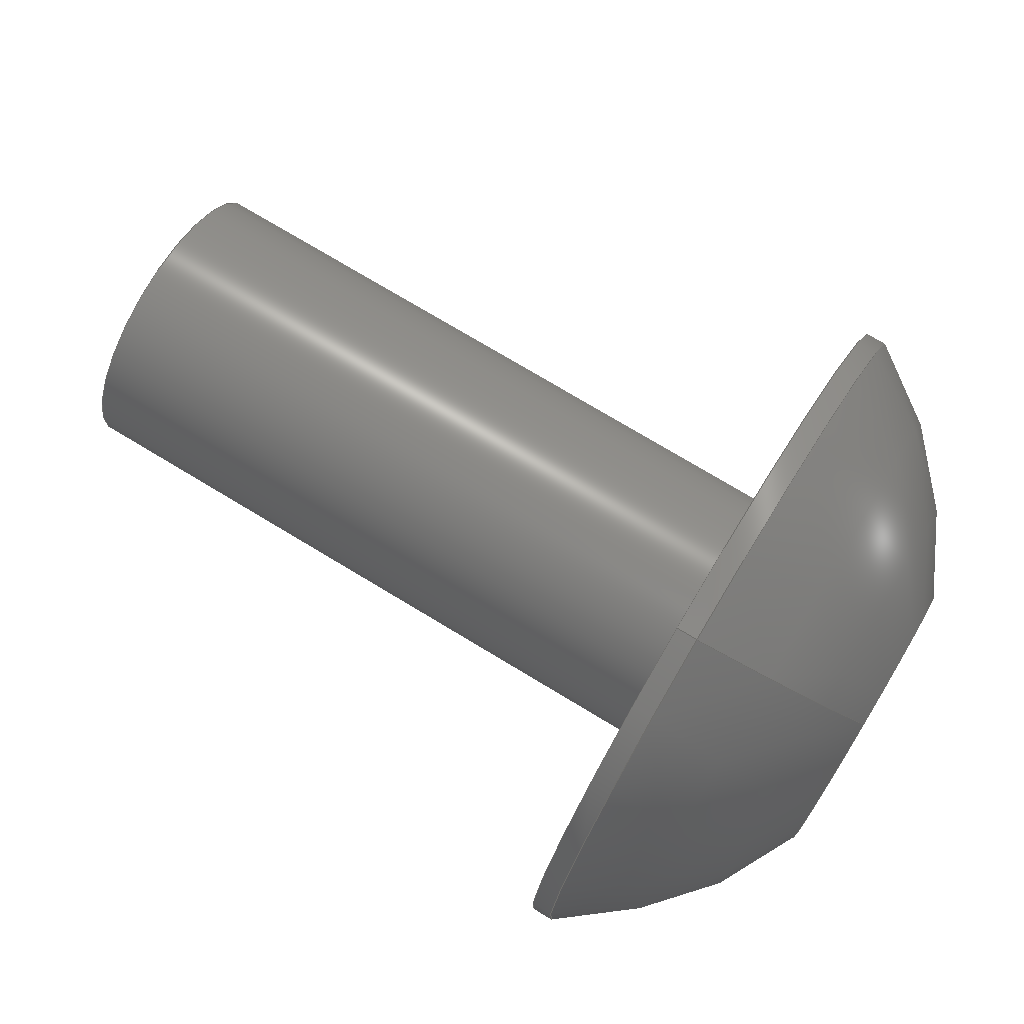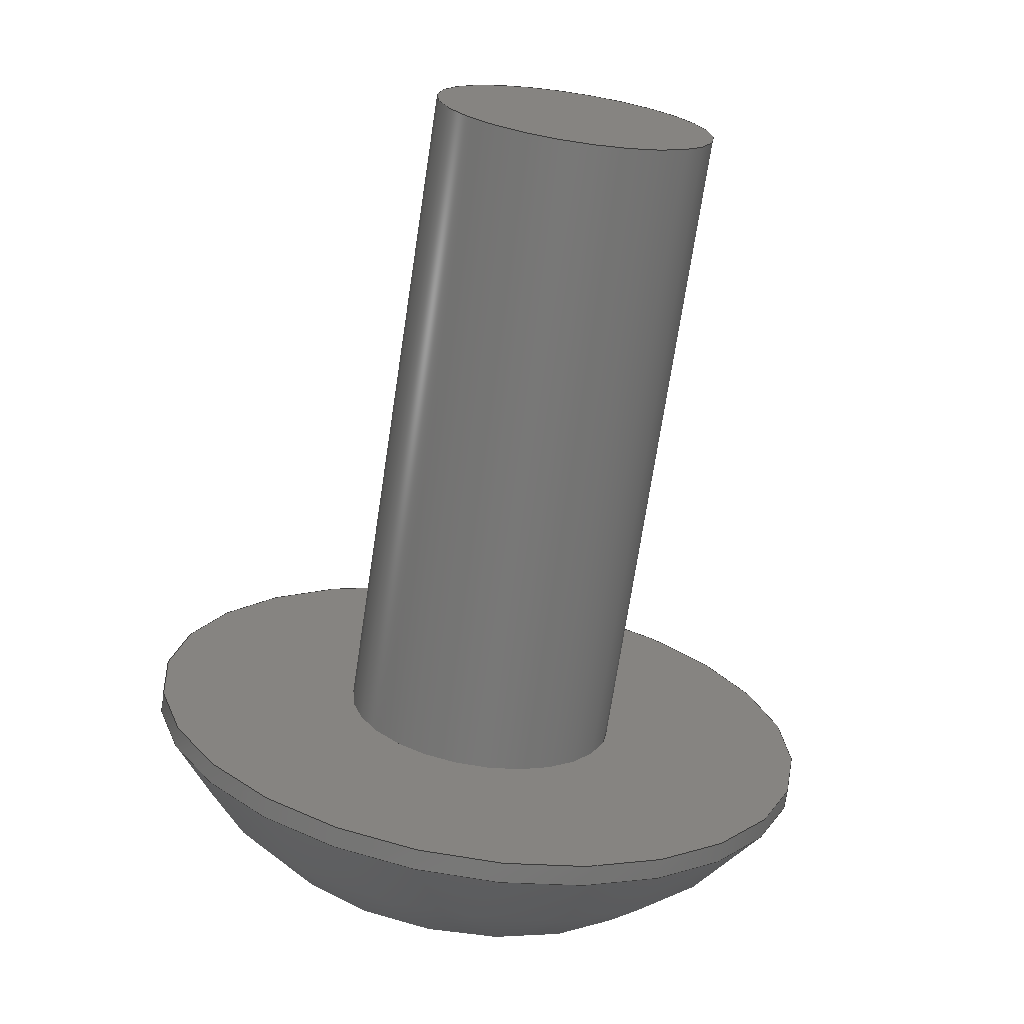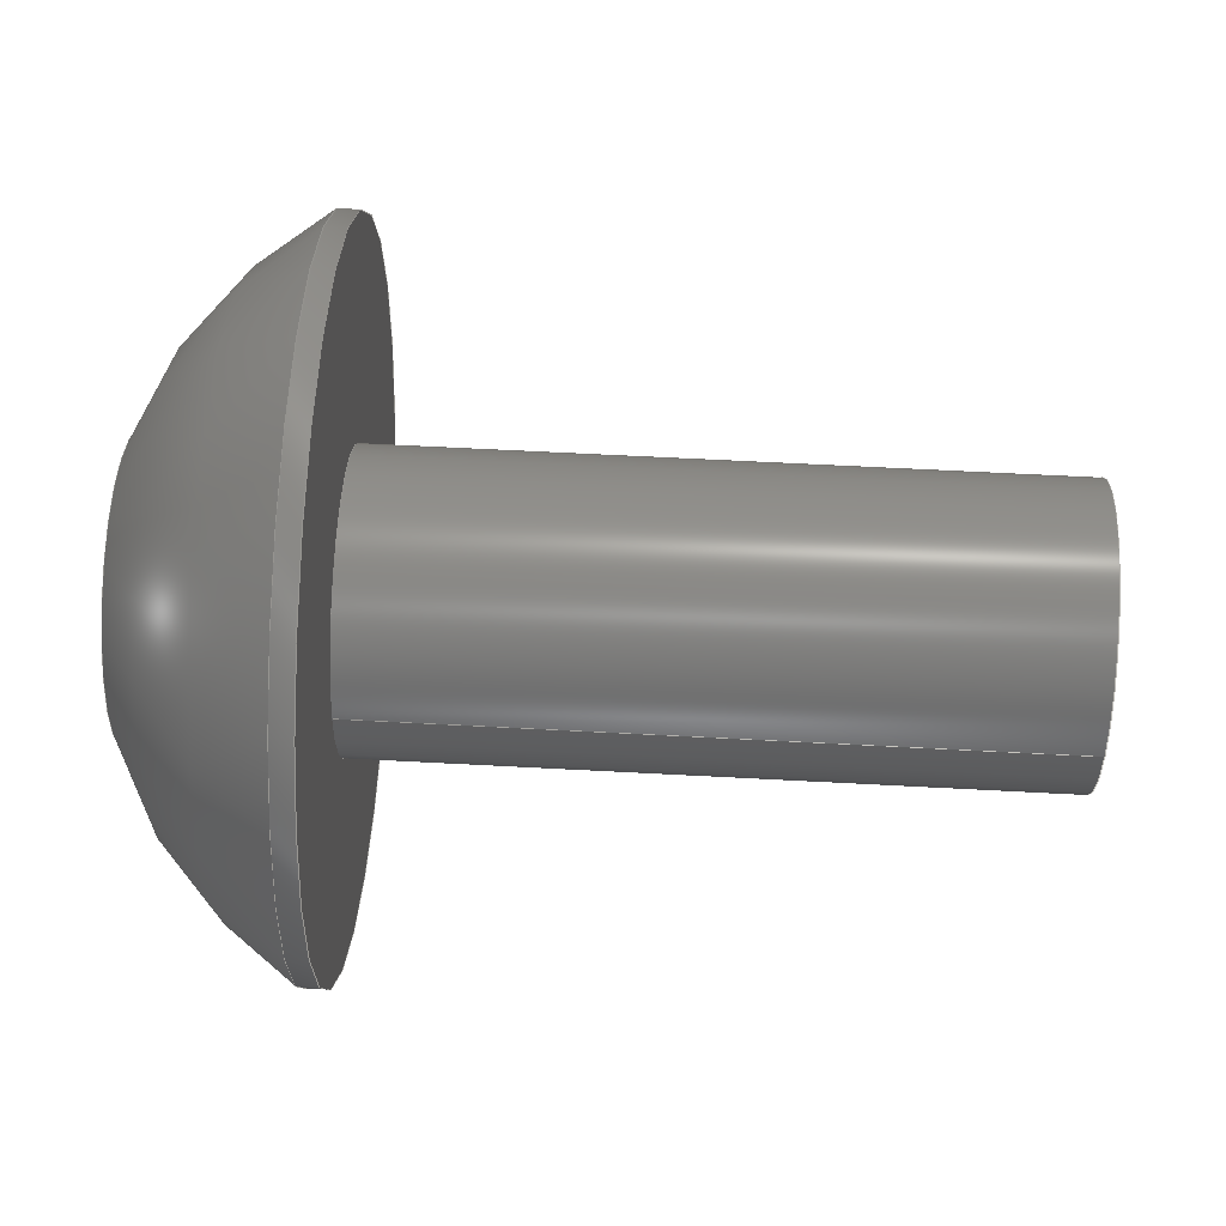
<metadata>
{"format":"step","ext":"step","renderer":"f3d","projection":"perspective","resolution":1024,"background":"white","views":[{"elev":74.0,"azim":-148.8,"up":"+Y"},{"elev":-70.4,"azim":81.4,"up":"+Z"},{"elev":62.8,"azim":3.1,"up":"+Z"}]}
</metadata>
<code>
ISO-10303-21;
DATA;
#1=PROPERTY_DEFINITION_REPRESENTATION(#5,#3);
#2=PROPERTY_DEFINITION_REPRESENTATION(#6,#4);
#3=REPRESENTATION('',(#7),#342);
#4=REPRESENTATION('',(#8),#342);
#5=PROPERTY_DEFINITION('pmi validation property','',#347);
#6=PROPERTY_DEFINITION('pmi validation property','',#347);
#7=VALUE_REPRESENTATION_ITEM('number of annotations',COUNT_MEASURE(0));
#8=VALUE_REPRESENTATION_ITEM('number of views',COUNT_MEASURE(0));
#9=SHAPE_REPRESENTATION_RELATIONSHIP('','',#211,#10);
#10=ADVANCED_BREP_SHAPE_REPRESENTATION('',(#209),#342);
#11=LINE('',#304,#29);
#12=LINE('',#307,#30);
#13=LINE('',#309,#31);
#14=LINE('',#311,#32);
#15=LINE('',#313,#33);
#16=LINE('',#315,#34);
#17=LINE('',#317,#35);
#18=LINE('',#319,#36);
#19=LINE('',#321,#37);
#20=LINE('',#323,#38);
#21=LINE('',#325,#39);
#22=LINE('',#327,#40);
#23=LINE('',#329,#41);
#24=LINE('',#331,#42);
#25=LINE('',#333,#43);
#26=LINE('',#335,#44);
#27=LINE('',#337,#45);
#28=LINE('',#339,#46);
#29=VECTOR('',#255,1);
#30=VECTOR('',#256,1);
#31=VECTOR('',#257,1);
#32=VECTOR('',#258,1);
#33=VECTOR('',#259,1);
#34=VECTOR('',#260,1);
#35=VECTOR('',#263,1);
#36=VECTOR('',#264,1);
#37=VECTOR('',#265,1);
#38=VECTOR('',#268,1);
#39=VECTOR('',#269,1);
#40=VECTOR('',#272,1);
#41=VECTOR('',#273,1);
#42=VECTOR('',#276,1);
#43=VECTOR('',#277,1);
#44=VECTOR('',#280,1);
#45=VECTOR('',#281,1);
#46=VECTOR('',#284,1);
#47=SPHERICAL_SURFACE('',#221,0.003848);
#48=PLANE('',#216);
#49=PLANE('',#220);
#50=PLANE('',#223);
#51=PLANE('',#224);
#52=PLANE('',#225);
#53=PLANE('',#226);
#54=PLANE('',#227);
#55=PLANE('',#228);
#56=PLANE('',#229);
#57=PLANE('',#230);
#58=ORIENTED_EDGE('',*,*,#104,.F.);
#59=ORIENTED_EDGE('',*,*,#105,.T.);
#60=ORIENTED_EDGE('',*,*,#104,.T.);
#61=ORIENTED_EDGE('',*,*,#106,.F.);
#62=ORIENTED_EDGE('',*,*,#107,.F.);
#63=ORIENTED_EDGE('',*,*,#105,.F.);
#64=ORIENTED_EDGE('',*,*,#107,.T.);
#65=ORIENTED_EDGE('',*,*,#106,.T.);
#66=ORIENTED_EDGE('',*,*,#108,.F.);
#67=ORIENTED_EDGE('',*,*,#109,.T.);
#68=ORIENTED_EDGE('',*,*,#110,.T.);
#69=ORIENTED_EDGE('',*,*,#111,.T.);
#70=ORIENTED_EDGE('',*,*,#112,.T.);
#71=ORIENTED_EDGE('',*,*,#113,.T.);
#72=ORIENTED_EDGE('',*,*,#114,.T.);
#73=ORIENTED_EDGE('',*,*,#108,.T.);
#74=ORIENTED_EDGE('',*,*,#109,.F.);
#75=ORIENTED_EDGE('',*,*,#115,.F.);
#76=ORIENTED_EDGE('',*,*,#116,.T.);
#77=ORIENTED_EDGE('',*,*,#117,.T.);
#78=ORIENTED_EDGE('',*,*,#110,.F.);
#79=ORIENTED_EDGE('',*,*,#117,.F.);
#80=ORIENTED_EDGE('',*,*,#118,.T.);
#81=ORIENTED_EDGE('',*,*,#119,.T.);
#82=ORIENTED_EDGE('',*,*,#111,.F.);
#83=ORIENTED_EDGE('',*,*,#119,.F.);
#84=ORIENTED_EDGE('',*,*,#120,.T.);
#85=ORIENTED_EDGE('',*,*,#121,.T.);
#86=ORIENTED_EDGE('',*,*,#112,.F.);
#87=ORIENTED_EDGE('',*,*,#121,.F.);
#88=ORIENTED_EDGE('',*,*,#122,.T.);
#89=ORIENTED_EDGE('',*,*,#123,.T.);
#90=ORIENTED_EDGE('',*,*,#113,.F.);
#91=ORIENTED_EDGE('',*,*,#123,.F.);
#92=ORIENTED_EDGE('',*,*,#124,.T.);
#93=ORIENTED_EDGE('',*,*,#125,.T.);
#94=ORIENTED_EDGE('',*,*,#114,.F.);
#95=ORIENTED_EDGE('',*,*,#125,.F.);
#96=ORIENTED_EDGE('',*,*,#126,.T.);
#97=ORIENTED_EDGE('',*,*,#115,.T.);
#98=ORIENTED_EDGE('',*,*,#116,.F.);
#99=ORIENTED_EDGE('',*,*,#126,.F.);
#100=ORIENTED_EDGE('',*,*,#124,.F.);
#101=ORIENTED_EDGE('',*,*,#122,.F.);
#102=ORIENTED_EDGE('',*,*,#120,.F.);
#103=ORIENTED_EDGE('',*,*,#118,.F.);
#104=EDGE_CURVE('',#127,#127,#144,.T.);
#105=EDGE_CURVE('',#128,#128,#145,.T.);
#106=EDGE_CURVE('',#129,#129,#146,.T.);
#107=EDGE_CURVE('',#130,#130,#147,.T.);
#108=EDGE_CURVE('',#131,#131,#148,.T.);
#109=EDGE_CURVE('',#132,#133,#11,.T.);
#110=EDGE_CURVE('',#133,#134,#12,.T.);
#111=EDGE_CURVE('',#134,#135,#13,.T.);
#112=EDGE_CURVE('',#135,#136,#14,.T.);
#113=EDGE_CURVE('',#136,#137,#15,.T.);
#114=EDGE_CURVE('',#137,#132,#16,.T.);
#115=EDGE_CURVE('',#138,#132,#17,.T.);
#116=EDGE_CURVE('',#138,#139,#18,.T.);
#117=EDGE_CURVE('',#139,#133,#19,.T.);
#118=EDGE_CURVE('',#139,#140,#20,.T.);
#119=EDGE_CURVE('',#140,#134,#21,.T.);
#120=EDGE_CURVE('',#140,#141,#22,.T.);
#121=EDGE_CURVE('',#141,#135,#23,.T.);
#122=EDGE_CURVE('',#141,#142,#24,.T.);
#123=EDGE_CURVE('',#142,#136,#25,.T.);
#124=EDGE_CURVE('',#142,#143,#26,.T.);
#125=EDGE_CURVE('',#143,#137,#27,.T.);
#126=EDGE_CURVE('',#143,#138,#28,.T.);
#127=VERTEX_POINT('',#290);
#128=VERTEX_POINT('',#292);
#129=VERTEX_POINT('',#296);
#130=VERTEX_POINT('',#298);
#131=VERTEX_POINT('',#302);
#132=VERTEX_POINT('',#305);
#133=VERTEX_POINT('',#306);
#134=VERTEX_POINT('',#308);
#135=VERTEX_POINT('',#310);
#136=VERTEX_POINT('',#312);
#137=VERTEX_POINT('',#314);
#138=VERTEX_POINT('',#318);
#139=VERTEX_POINT('',#320);
#140=VERTEX_POINT('',#324);
#141=VERTEX_POINT('',#328);
#142=VERTEX_POINT('',#332);
#143=VERTEX_POINT('',#336);
#144=CIRCLE('',#214,0.001353);
#145=CIRCLE('',#215,0.001353);
#146=CIRCLE('',#218,0.003327);
#147=CIRCLE('',#219,0.003327);
#148=CIRCLE('',#222,0.001389);
#149=EDGE_LOOP('',(#58));
#150=EDGE_LOOP('',(#59));
#151=EDGE_LOOP('',(#60));
#152=EDGE_LOOP('',(#61));
#153=EDGE_LOOP('',(#62));
#154=EDGE_LOOP('',(#63));
#155=EDGE_LOOP('',(#64));
#156=EDGE_LOOP('',(#65));
#157=EDGE_LOOP('',(#66));
#158=EDGE_LOOP('',(#67,#68,#69,#70,#71,#72));
#159=EDGE_LOOP('',(#73));
#160=EDGE_LOOP('',(#74,#75,#76,#77));
#161=EDGE_LOOP('',(#78,#79,#80,#81));
#162=EDGE_LOOP('',(#82,#83,#84,#85));
#163=EDGE_LOOP('',(#86,#87,#88,#89));
#164=EDGE_LOOP('',(#90,#91,#92,#93));
#165=EDGE_LOOP('',(#94,#95,#96,#97));
#166=EDGE_LOOP('',(#98,#99,#100,#101,#102,#103));
#167=FACE_BOUND('',#149,.T.);
#168=FACE_BOUND('',#150,.T.);
#169=FACE_BOUND('',#151,.T.);
#170=FACE_BOUND('',#152,.T.);
#171=FACE_BOUND('',#153,.T.);
#172=FACE_BOUND('',#154,.T.);
#173=FACE_BOUND('',#155,.T.);
#174=FACE_BOUND('',#156,.T.);
#175=FACE_BOUND('',#157,.T.);
#176=FACE_BOUND('',#158,.T.);
#177=FACE_BOUND('',#159,.T.);
#178=FACE_BOUND('',#160,.T.);
#179=FACE_BOUND('',#161,.T.);
#180=FACE_BOUND('',#162,.T.);
#181=FACE_BOUND('',#163,.T.);
#182=FACE_BOUND('',#164,.T.);
#183=FACE_BOUND('',#165,.T.);
#184=FACE_BOUND('',#166,.T.);
#185=CYLINDRICAL_SURFACE('',#213,0.001353);
#186=CYLINDRICAL_SURFACE('',#217,0.003327);
#187=ADVANCED_FACE('',(#167,#168),#185,.T.);
#188=ADVANCED_FACE('',(#169),#48,.F.);
#189=ADVANCED_FACE('',(#170,#171),#186,.T.);
#190=ADVANCED_FACE('',(#172,#173),#49,.F.);
#191=ADVANCED_FACE('',(#174,#175),#47,.T.);
#192=ADVANCED_FACE('',(#176,#177),#50,.T.);
#193=ADVANCED_FACE('',(#178),#51,.F.);
#194=ADVANCED_FACE('',(#179),#52,.F.);
#195=ADVANCED_FACE('',(#180),#53,.F.);
#196=ADVANCED_FACE('',(#181),#54,.F.);
#197=ADVANCED_FACE('',(#182),#55,.F.);
#198=ADVANCED_FACE('',(#183),#56,.F.);
#199=ADVANCED_FACE('',(#184),#57,.T.);
#200=CLOSED_SHELL('',(#187,#188,#189,#190,#191,#192,#193,#194,#195,#196,
#197,#198,#199));
#201=STYLED_ITEM('',(#202),#209);
#202=PRESENTATION_STYLE_ASSIGNMENT((#203));
#203=SURFACE_STYLE_USAGE(.BOTH.,#204);
#204=SURFACE_SIDE_STYLE('',(#205));
#205=SURFACE_STYLE_FILL_AREA(#206);
#206=FILL_AREA_STYLE('',(#207));
#207=FILL_AREA_STYLE_COLOUR('',#208);
#208=COLOUR_RGB('',0.1961,0.1961,0.1961);
#209=MANIFOLD_SOLID_BREP('Screw, #8 1/2 in',#200);
#210=SHAPE_DEFINITION_REPRESENTATION(#347,#211);
#211=SHAPE_REPRESENTATION('Screw, #8 1/2 in',(#212),#342);
#212=AXIS2_PLACEMENT_3D('',#287,#231,#232);
#213=AXIS2_PLACEMENT_3D('',#288,#233,#234);
#214=AXIS2_PLACEMENT_3D('',#289,#235,#236);
#215=AXIS2_PLACEMENT_3D('',#291,#237,#238);
#216=AXIS2_PLACEMENT_3D('',#293,#239,#240);
#217=AXIS2_PLACEMENT_3D('',#294,#241,#242);
#218=AXIS2_PLACEMENT_3D('',#295,#243,#244);
#219=AXIS2_PLACEMENT_3D('',#297,#245,#246);
#220=AXIS2_PLACEMENT_3D('',#299,#247,#248);
#221=AXIS2_PLACEMENT_3D('',#300,#249,#250);
#222=AXIS2_PLACEMENT_3D('',#301,#251,#252);
#223=AXIS2_PLACEMENT_3D('',#303,#253,#254);
#224=AXIS2_PLACEMENT_3D('',#316,#261,#262);
#225=AXIS2_PLACEMENT_3D('',#322,#266,#267);
#226=AXIS2_PLACEMENT_3D('',#326,#270,#271);
#227=AXIS2_PLACEMENT_3D('',#330,#274,#275);
#228=AXIS2_PLACEMENT_3D('',#334,#278,#279);
#229=AXIS2_PLACEMENT_3D('',#338,#282,#283);
#230=AXIS2_PLACEMENT_3D('',#340,#285,#286);
#231=DIRECTION('',(0,0,1));
#232=DIRECTION('',(1,0,0));
#233=DIRECTION('',(-1,-1.84e-17,-1.109e-17));
#234=DIRECTION('',(1.453e-17,-0.9595,0.2818));
#235=DIRECTION('',(1,1.84e-17,1.109e-17));
#236=DIRECTION('',(-1.521e-17,0.9709,-0.2396));
#237=DIRECTION('',(1,1.84e-17,1.109e-17));
#238=DIRECTION('',(1.453e-17,-0.9595,0.2818));
#239=DIRECTION('',(-1,-1.84e-17,-1.109e-17));
#240=DIRECTION('',(1.582e-17,-0.2818,-0.9595));
#241=DIRECTION('',(1,1.84e-17,1.109e-17));
#242=DIRECTION('',(-1.453e-17,0.9595,-0.2818));
#243=DIRECTION('',(-1,-1.84e-17,-1.109e-17));
#244=DIRECTION('',(-1.453e-17,0.9595,-0.2818));
#245=DIRECTION('',(1,1.84e-17,1.109e-17));
#246=DIRECTION('',(1.453e-17,-0.9595,0.2818));
#247=DIRECTION('',(-1,-1.84e-17,-1.109e-17));
#248=DIRECTION('',(1.582e-17,-0.2818,-0.9595));
#249=DIRECTION('',(1,1.84e-17,1.109e-17));
#250=DIRECTION('',(-1.453e-17,0.9595,-0.2818));
#251=DIRECTION('',(-1,-1.84e-17,-1.109e-17));
#252=DIRECTION('',(-1.453e-17,0.9595,-0.2818));
#253=DIRECTION('',(-1,-1.84e-17,-1.109e-17));
#254=DIRECTION('',(1.582e-17,-0.2818,-0.9595));
#255=DIRECTION('',(-2.05e-17,0.9718,0.2357));
#256=DIRECTION('',(-1.582e-17,0.2818,0.9595));
#257=DIRECTION('',(4.676e-18,-0.6901,0.7238));
#258=DIRECTION('',(2.05e-17,-0.9718,-0.2357));
#259=DIRECTION('',(1.582e-17,-0.2818,-0.9595));
#260=DIRECTION('',(-4.676e-18,0.6901,-0.7238));
#261=DIRECTION('',(6.436e-18,0.2357,-0.9718));
#262=DIRECTION('',(-2.05e-17,0.9718,0.2357));
#263=DIRECTION('',(-1,-1.84e-17,-1.109e-17));
#264=DIRECTION('',(-2.05e-17,0.9718,0.2357));
#265=DIRECTION('',(-1,-1.84e-17,-1.109e-17));
#266=DIRECTION('',(-1.453e-17,0.9595,-0.2818));
#267=DIRECTION('',(-1,-1.84e-17,-1.109e-17));
#268=DIRECTION('',(-1.582e-17,0.2818,0.9595));
#269=DIRECTION('',(-1,-1.84e-17,-1.109e-17));
#270=DIRECTION('',(-2.097e-17,0.7238,0.6901));
#271=DIRECTION('',(4.676e-18,-0.6901,0.7238));
#272=DIRECTION('',(4.676e-18,-0.6901,0.7238));
#273=DIRECTION('',(-1,-1.84e-17,-1.109e-17));
#274=DIRECTION('',(-6.436e-18,-0.2357,0.9718));
#275=DIRECTION('',(2.05e-17,-0.9718,-0.2357));
#276=DIRECTION('',(2.05e-17,-0.9718,-0.2357));
#277=DIRECTION('',(-1,-1.84e-17,-1.109e-17));
#278=DIRECTION('',(1.453e-17,-0.9595,0.2818));
#279=DIRECTION('',(1,1.84e-17,1.109e-17));
#280=DIRECTION('',(1.582e-17,-0.2818,-0.9595));
#281=DIRECTION('',(-1,-1.84e-17,-1.109e-17));
#282=DIRECTION('',(2.097e-17,-0.7238,-0.6901));
#283=DIRECTION('',(-4.676e-18,0.6901,-0.7238));
#284=DIRECTION('',(-4.676e-18,0.6901,-0.7238));
#285=DIRECTION('',(-1,-1.84e-17,-1.109e-17));
#286=DIRECTION('',(1.582e-17,-0.2818,-0.9595));
#287=CARTESIAN_POINT('',(0,0,0));
#288=CARTESIAN_POINT('',(-0.02417,0.3608,0.07101));
#289=CARTESIAN_POINT('',(-0.03052,0.3608,0.07101));
#290=CARTESIAN_POINT('',(-0.03052,0.3621,0.07068));
#291=CARTESIAN_POINT('',(-0.03687,0.3608,0.07101));
#292=CARTESIAN_POINT('',(-0.03687,0.3595,0.07139));
#293=CARTESIAN_POINT('',(-0.03052,0.3608,0.07101));
#294=CARTESIAN_POINT('',(-0.03873,0.3608,0.07101));
#295=CARTESIAN_POINT('',(-0.03707,0.3608,0.07101));
#296=CARTESIAN_POINT('',(-0.03707,0.364,0.07007));
#297=CARTESIAN_POINT('',(-0.03687,0.3608,0.07101));
#298=CARTESIAN_POINT('',(-0.03687,0.3576,0.07195));
#299=CARTESIAN_POINT('',(-0.03687,0.3608,0.07101));
#300=CARTESIAN_POINT('',(-0.03514,0.3608,0.07101));
#301=CARTESIAN_POINT('',(-0.03873,0.3608,0.07101));
#302=CARTESIAN_POINT('',(-0.03873,0.3621,0.07062));
#303=CARTESIAN_POINT('',(-0.03873,0.3608,0.07101));
#304=CARTESIAN_POINT('',(-0.03873,0.361,0.07017));
#305=CARTESIAN_POINT('',(-0.03873,0.3605,0.07006));
#306=CARTESIAN_POINT('',(-0.03873,0.3615,0.07029));
#307=CARTESIAN_POINT('',(-0.03873,0.3616,0.07077));
#308=CARTESIAN_POINT('',(-0.03873,0.3617,0.07124));
#309=CARTESIAN_POINT('',(-0.03873,0.3614,0.0716));
#310=CARTESIAN_POINT('',(-0.03873,0.361,0.07196));
#311=CARTESIAN_POINT('',(-0.03873,0.3606,0.07184));
#312=CARTESIAN_POINT('',(-0.03873,0.3601,0.07173));
#313=CARTESIAN_POINT('',(-0.03873,0.3599,0.07125));
#314=CARTESIAN_POINT('',(-0.03873,0.3598,0.07077));
#315=CARTESIAN_POINT('',(-0.03873,0.3601,0.07042));
#316=CARTESIAN_POINT('',(-0.03754,0.361,0.07017));
#317=CARTESIAN_POINT('',(-0.03754,0.3605,0.07006));
#318=CARTESIAN_POINT('',(-0.03754,0.3605,0.07006));
#319=CARTESIAN_POINT('',(-0.03754,0.361,0.07017));
#320=CARTESIAN_POINT('',(-0.03754,0.3615,0.07029));
#321=CARTESIAN_POINT('',(-0.03754,0.3615,0.07029));
#322=CARTESIAN_POINT('',(-0.03754,0.3616,0.07077));
#323=CARTESIAN_POINT('',(-0.03754,0.3616,0.07077));
#324=CARTESIAN_POINT('',(-0.03754,0.3617,0.07124));
#325=CARTESIAN_POINT('',(-0.03754,0.3617,0.07124));
#326=CARTESIAN_POINT('',(-0.03754,0.3614,0.0716));
#327=CARTESIAN_POINT('',(-0.03754,0.3614,0.0716));
#328=CARTESIAN_POINT('',(-0.03754,0.361,0.07196));
#329=CARTESIAN_POINT('',(-0.03754,0.361,0.07196));
#330=CARTESIAN_POINT('',(-0.03754,0.3606,0.07184));
#331=CARTESIAN_POINT('',(-0.03754,0.3606,0.07184));
#332=CARTESIAN_POINT('',(-0.03754,0.3601,0.07173));
#333=CARTESIAN_POINT('',(-0.03754,0.3601,0.07173));
#334=CARTESIAN_POINT('',(-0.03754,0.3599,0.07125));
#335=CARTESIAN_POINT('',(-0.03754,0.3599,0.07125));
#336=CARTESIAN_POINT('',(-0.03754,0.3598,0.07077));
#337=CARTESIAN_POINT('',(-0.03754,0.3598,0.07077));
#338=CARTESIAN_POINT('',(-0.03754,0.3601,0.07042));
#339=CARTESIAN_POINT('',(-0.03754,0.3601,0.07042));
#340=CARTESIAN_POINT('',(-0.03754,0.3608,0.07101));
#341=MECHANICAL_DESIGN_GEOMETRIC_PRESENTATION_REPRESENTATION('',(#201),
#342);
#342=(
GEOMETRIC_REPRESENTATION_CONTEXT(3)
GLOBAL_UNCERTAINTY_ASSIGNED_CONTEXT((#343))
GLOBAL_UNIT_ASSIGNED_CONTEXT((#346,#345,#344))
REPRESENTATION_CONTEXT('Screw, #8 1/2 in','TOP_LEVEL_ASSEMBLY_PART')
);
#343=UNCERTAINTY_MEASURE_WITH_UNIT(LENGTH_MEASURE(5e-06),#346,
'DISTANCE_ACCURACY_VALUE','Maximum Tolerance applied to model');
#344=(
NAMED_UNIT(*)
SI_UNIT($,.STERADIAN.)
SOLID_ANGLE_UNIT()
);
#345=(
NAMED_UNIT(*)
PLANE_ANGLE_UNIT()
SI_UNIT($,.RADIAN.)
);
#346=(
LENGTH_UNIT()
NAMED_UNIT(*)
SI_UNIT($,.METRE.)
);
#347=PRODUCT_DEFINITION_SHAPE('','',#348);
#348=PRODUCT_DEFINITION('','',#350,#349);
#349=PRODUCT_DEFINITION_CONTEXT('',#356,'design');
#350=PRODUCT_DEFINITION_FORMATION_WITH_SPECIFIED_SOURCE('','',#352,
 .NOT_KNOWN.);
#351=PRODUCT_RELATED_PRODUCT_CATEGORY('','',(#352));
#352=PRODUCT('Screw, #8 1/2 in','Screw, #8 1/2 in','Screw, #8 1/2 in',(#354));
#353=PRODUCT_CATEGORY('','');
#354=PRODUCT_CONTEXT('',#356,'mechanical');
#355=APPLICATION_PROTOCOL_DEFINITION('international standard',
'automotive_design',2010,#356);
#356=APPLICATION_CONTEXT(
'core data for automotive mechanical design processes');
ENDSEC;
END-ISO-10303-21;

</code>
